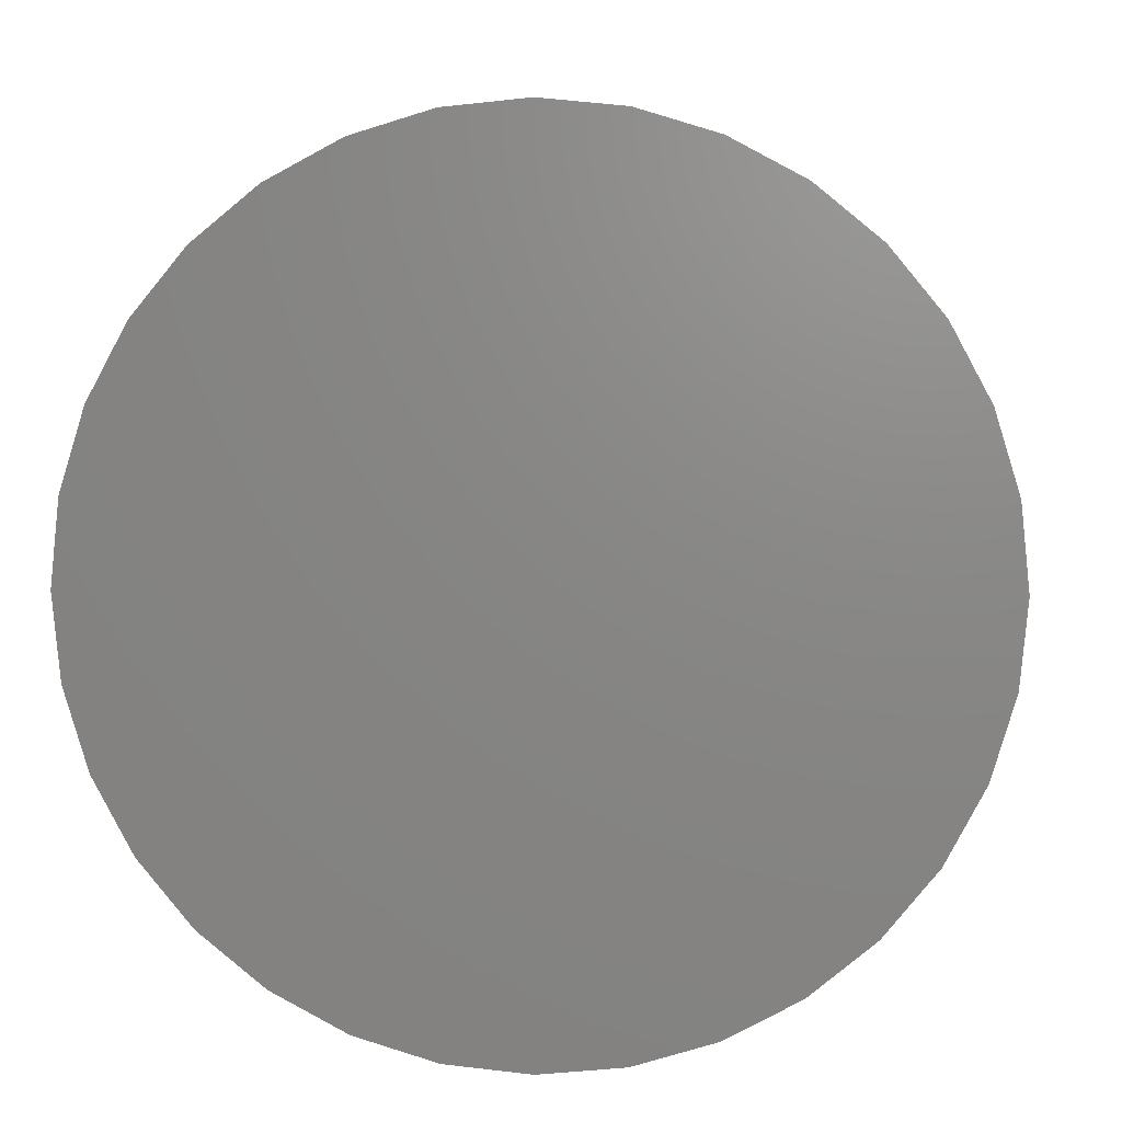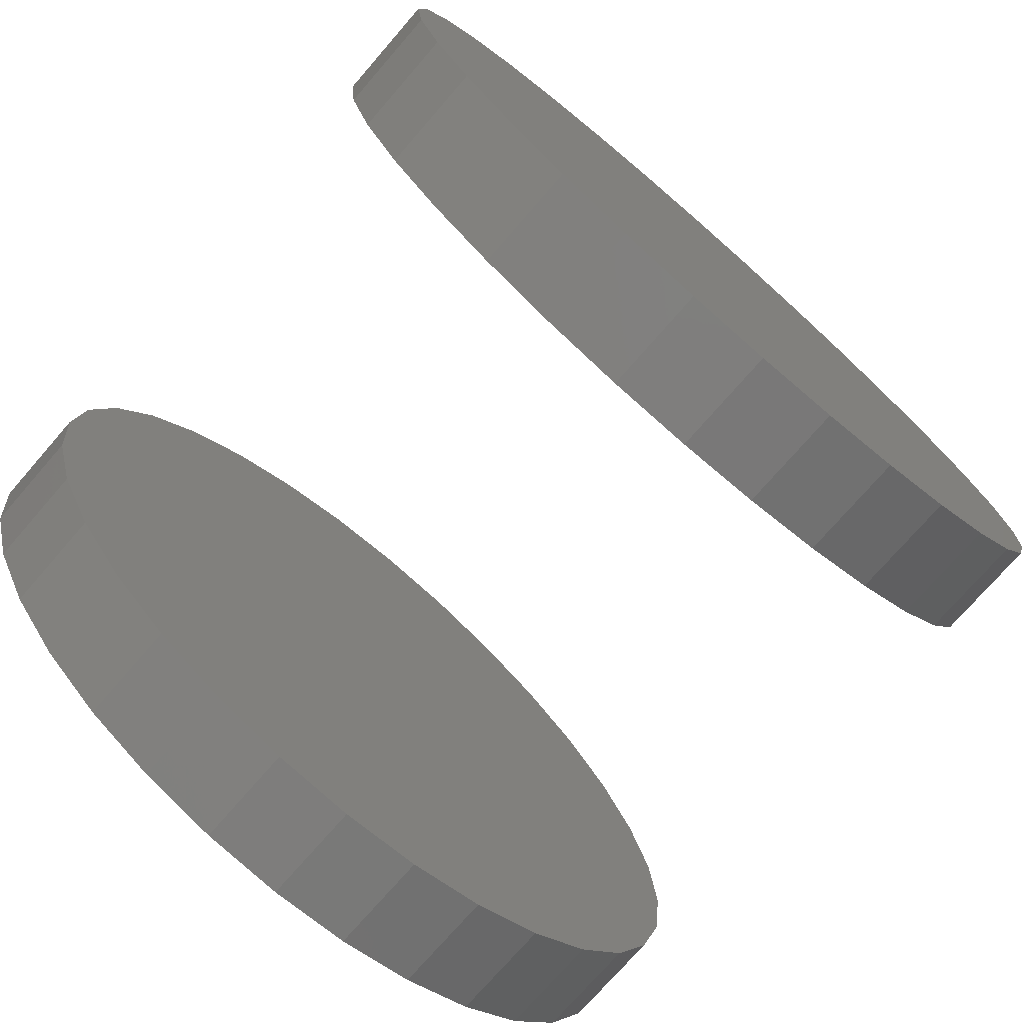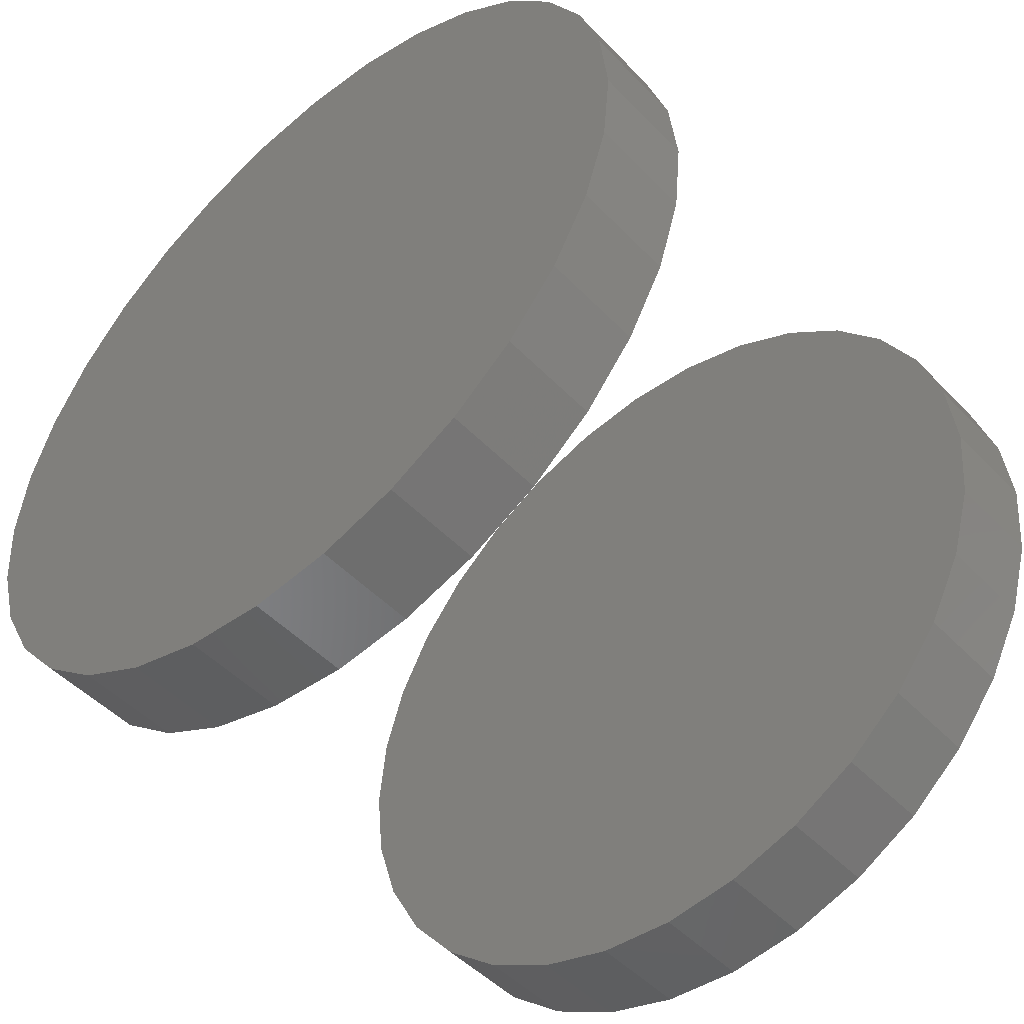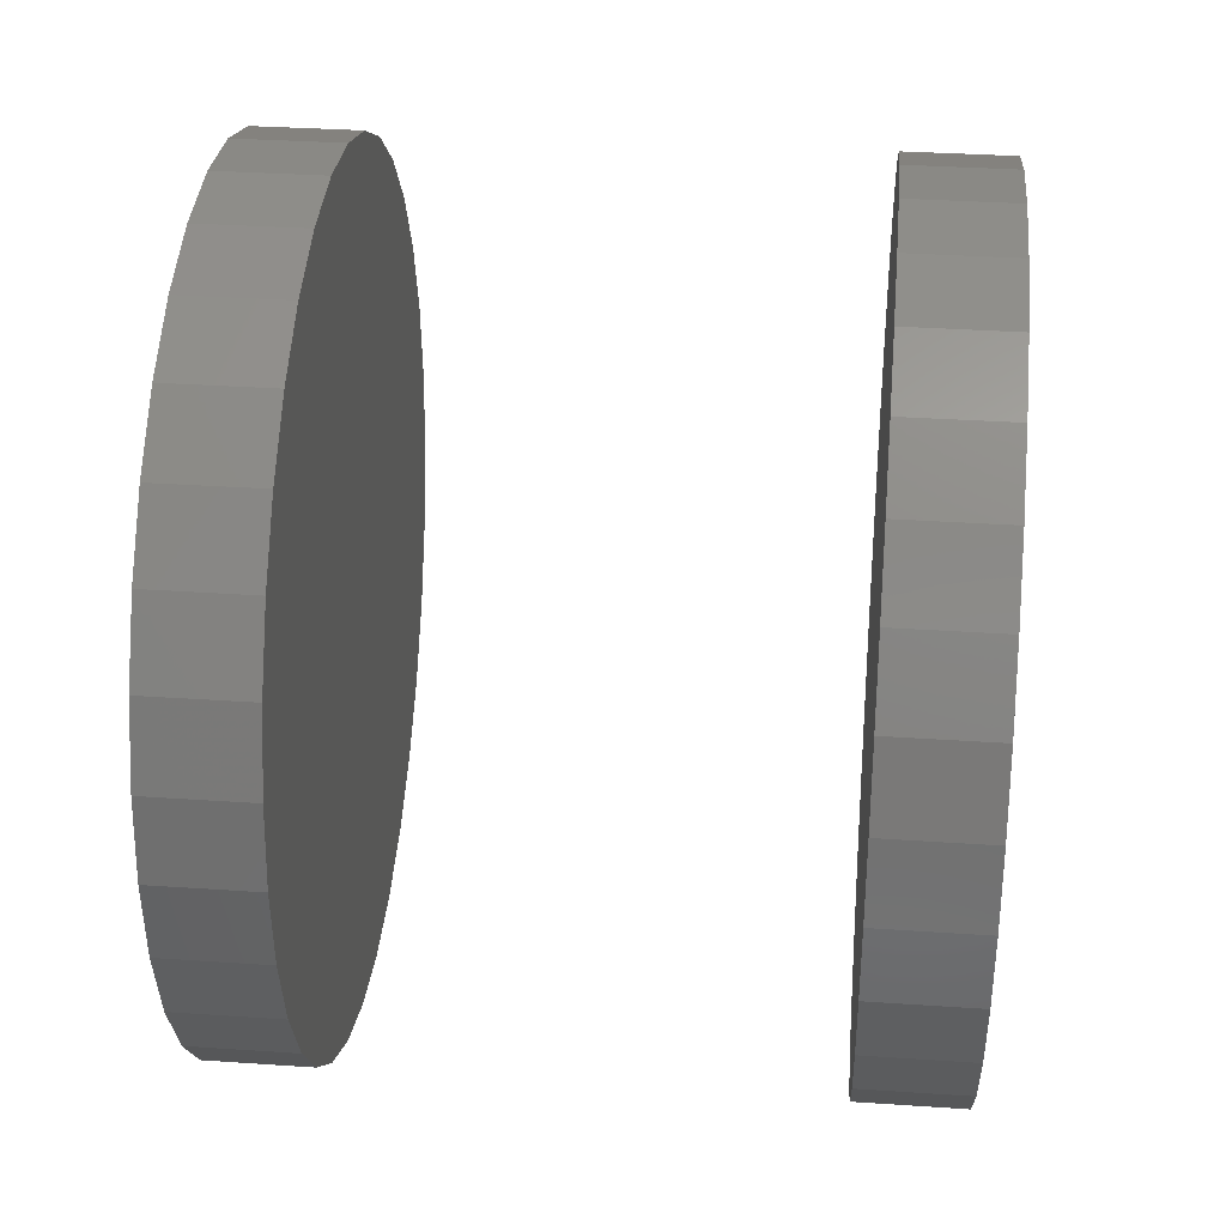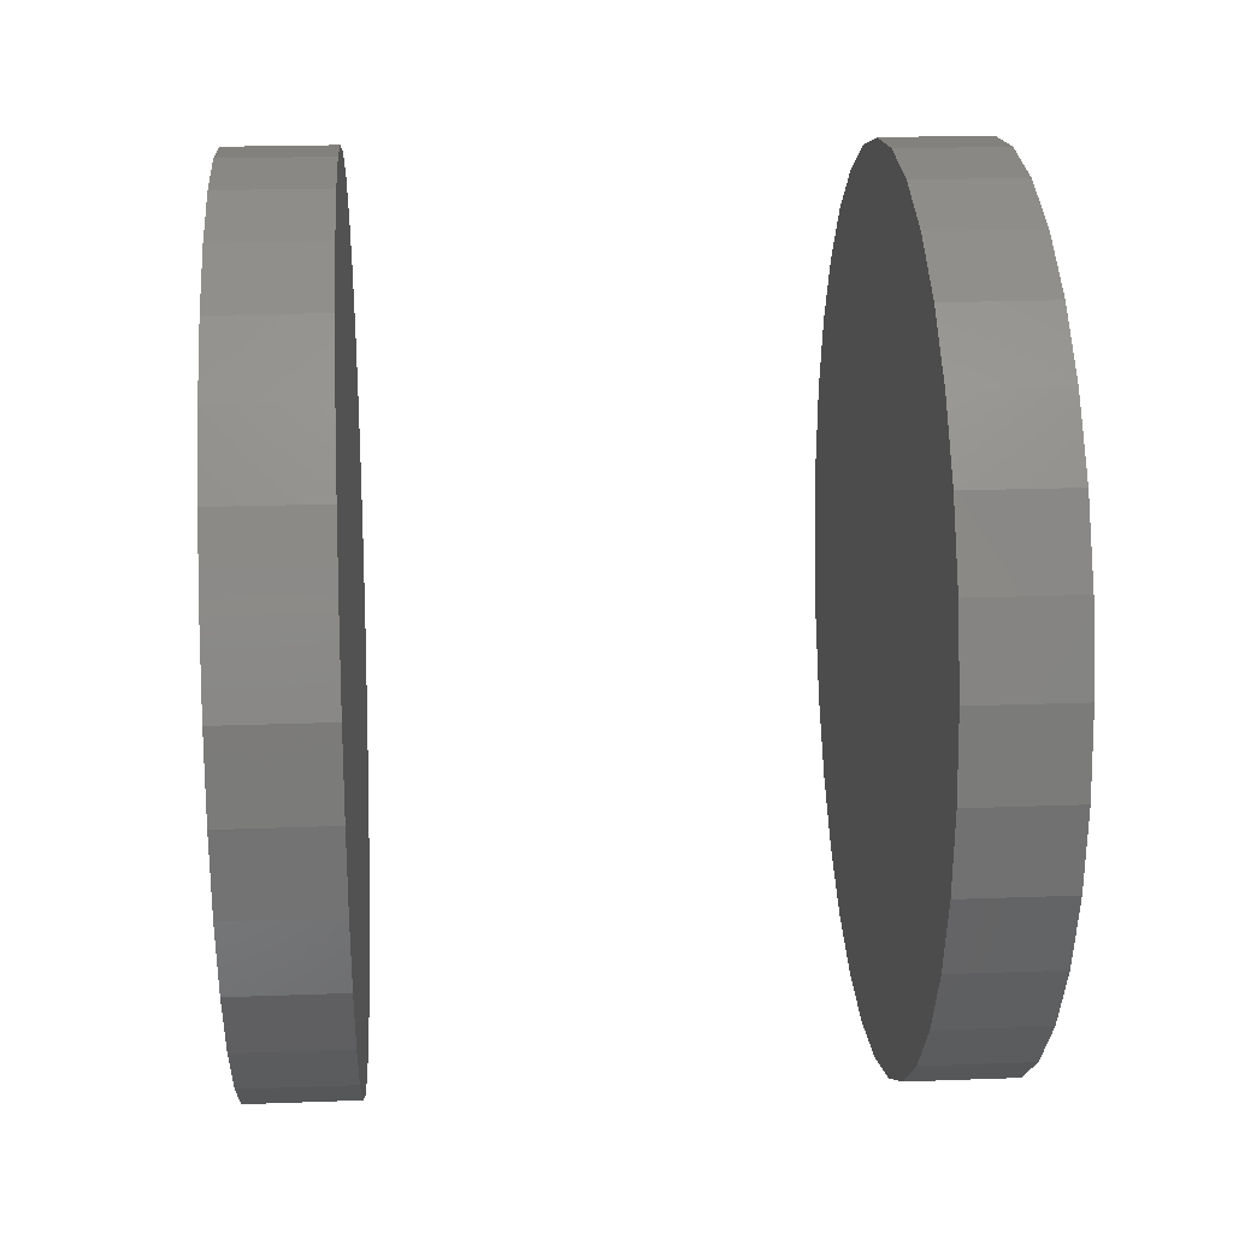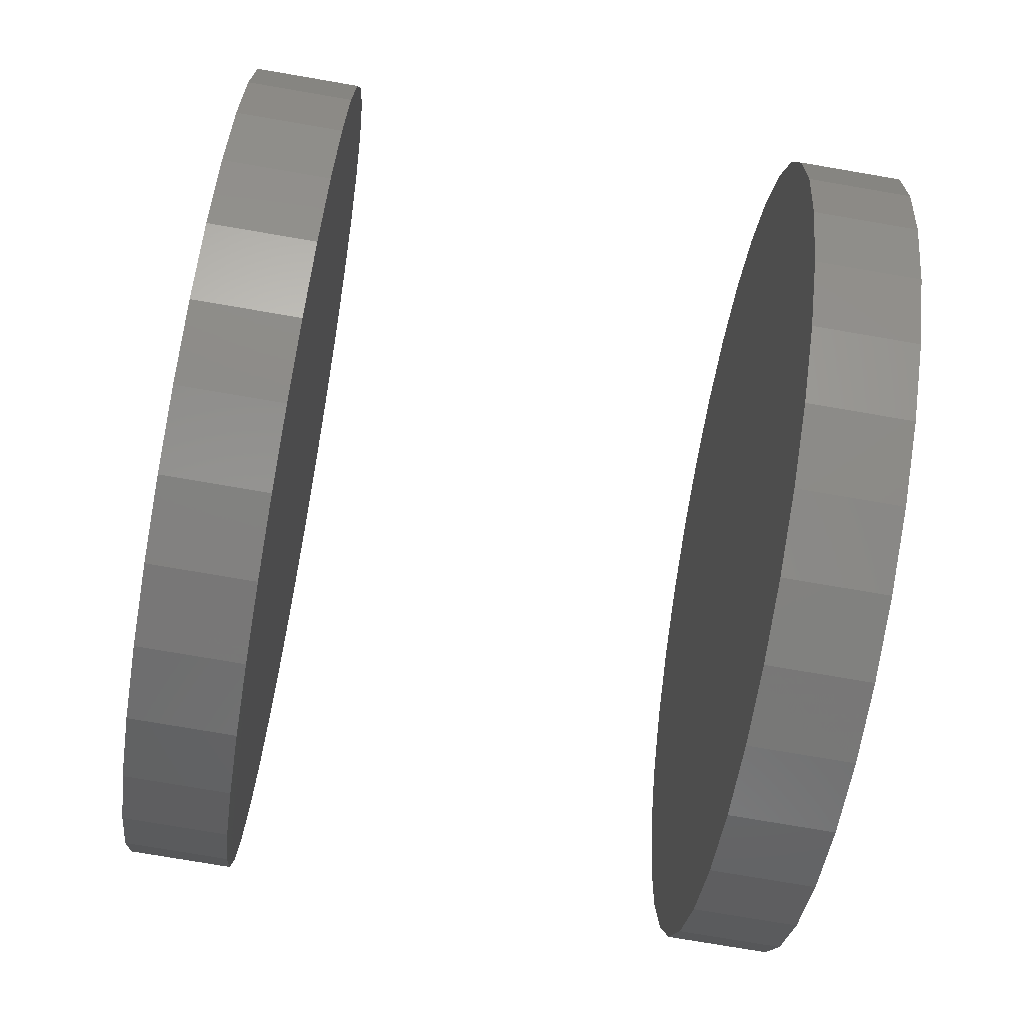
<metadata>
{"format":"stl","ext":"stl","renderer":"f3d","projection":"perspective","resolution":1024,"background":"white","views":[{"elev":4.7,"azim":-86.1,"up":"+Z"},{"elev":-74.8,"azim":-131.0,"up":"+Z"},{"elev":-49.3,"azim":-48.4,"up":"+Z"},{"elev":33.7,"azim":5.3,"up":"+Y"},{"elev":21.4,"azim":176.2,"up":"+Y"},{"elev":-76.0,"azim":-9.7,"up":"+Y"}]}
</metadata>
<code>
# stl→obj: 128 verts, 248 faces
v 0.07812 0.1184 0.0009868
v 0.09375 0.1184 0.0009868
v 0.07812 0.1196 0.01331
v 0.09375 0.1196 0.01331
v 0.07812 0.1232 0.02516
v 0.09375 0.1232 0.02516
v 0.07812 0.1291 0.03608
v 0.09375 0.1291 0.03608
v 0.07812 0.1369 0.04565
v 0.09375 0.1369 0.04565
v 0.07812 0.1465 0.0535
v 0.09375 0.1465 0.0535
v 0.07812 0.1574 0.05934
v 0.09375 0.1574 0.05934
v 0.07812 0.1693 0.06293
v 0.09375 0.1693 0.06293
v 0.07812 0.1816 0.06414
v 0.09375 0.1816 0.06414
v 0.07812 0.1939 0.06293
v 0.09375 0.1939 0.06293
v 0.07812 0.2057 0.05934
v 0.09375 0.2057 0.05934
v 0.07812 0.2167 0.0535
v 0.09375 0.2167 0.0535
v 0.07812 0.2262 0.04565
v 0.09375 0.2262 0.04565
v 0.07812 0.2341 0.03608
v 0.09375 0.2341 0.03608
v 0.07812 0.2399 0.02516
v 0.09375 0.2399 0.02516
v 0.07812 0.2435 0.01331
v 0.09375 0.2435 0.01331
v 0.07812 0.2447 0.0009868
v 0.09375 0.2447 0.0009868
v -0.007812 0.1184 0.0009868
v 0.007812 0.1184 0.0009868
v -0.007812 0.1196 0.01331
v 0.007812 0.1196 0.01331
v -0.007812 0.1232 0.02516
v 0.007812 0.1232 0.02516
v -0.007812 0.1291 0.03608
v 0.007812 0.1291 0.03608
v -0.007812 0.1369 0.04565
v 0.007812 0.1369 0.04565
v -0.007812 0.1465 0.0535
v 0.007812 0.1465 0.0535
v -0.007812 0.1574 0.05934
v 0.007812 0.1574 0.05934
v -0.007812 0.1693 0.06293
v 0.007812 0.1693 0.06293
v -0.007812 0.1816 0.06414
v 0.007812 0.1816 0.06414
v -0.007812 0.1939 0.06293
v 0.007812 0.1939 0.06293
v -0.007812 0.2057 0.05934
v 0.007812 0.2057 0.05934
v -0.007812 0.2167 0.0535
v 0.007812 0.2167 0.0535
v -0.007812 0.2262 0.04565
v 0.007812 0.2262 0.04565
v -0.007812 0.2341 0.03608
v 0.007812 0.2341 0.03608
v -0.007812 0.2399 0.02516
v 0.007812 0.2399 0.02516
v -0.007812 0.2435 0.01331
v 0.007812 0.2435 0.01331
v -0.007812 0.2447 0.0009868
v 0.007812 0.2447 0.0009868
v 0.07812 0.2435 -0.01133
v 0.09375 0.2435 -0.01133
v 0.07812 0.2399 -0.02318
v 0.09375 0.2399 -0.02318
v 0.07812 0.2341 -0.0341
v 0.09375 0.2341 -0.0341
v 0.07812 0.2262 -0.04367
v 0.09375 0.2262 -0.04367
v 0.07812 0.2167 -0.05153
v 0.09375 0.2167 -0.05153
v 0.07812 0.2057 -0.05736
v 0.09375 0.2057 -0.05736
v 0.07812 0.1939 -0.06096
v 0.09375 0.1939 -0.06096
v 0.07812 0.1816 -0.06217
v 0.09375 0.1816 -0.06217
v 0.07812 0.1693 -0.06096
v 0.09375 0.1693 -0.06096
v 0.07812 0.1574 -0.05736
v 0.09375 0.1574 -0.05736
v 0.07812 0.1465 -0.05153
v 0.09375 0.1465 -0.05153
v 0.07812 0.1369 -0.04367
v 0.09375 0.1369 -0.04367
v 0.07812 0.1291 -0.0341
v 0.09375 0.1291 -0.0341
v 0.07812 0.1232 -0.02318
v 0.09375 0.1232 -0.02318
v 0.07812 0.1196 -0.01133
v 0.09375 0.1196 -0.01133
v -0.007812 0.2435 -0.01133
v 0.007812 0.2435 -0.01133
v -0.007812 0.2399 -0.02318
v 0.007812 0.2399 -0.02318
v -0.007812 0.2341 -0.0341
v 0.007812 0.2341 -0.0341
v -0.007812 0.2262 -0.04367
v 0.007812 0.2262 -0.04367
v -0.007812 0.2167 -0.05153
v 0.007812 0.2167 -0.05153
v -0.007812 0.2057 -0.05736
v 0.007812 0.2057 -0.05736
v -0.007812 0.1939 -0.06096
v 0.007812 0.1939 -0.06096
v -0.007812 0.1816 -0.06217
v 0.007812 0.1816 -0.06217
v -0.007812 0.1693 -0.06096
v 0.007812 0.1693 -0.06096
v -0.007812 0.1574 -0.05736
v 0.007812 0.1574 -0.05736
v -0.007812 0.1465 -0.05153
v 0.007812 0.1465 -0.05153
v -0.007812 0.1369 -0.04367
v 0.007812 0.1369 -0.04367
v -0.007812 0.1291 -0.0341
v 0.007812 0.1291 -0.0341
v -0.007812 0.1232 -0.02318
v 0.007812 0.1232 -0.02318
v -0.007812 0.1196 -0.01133
v 0.007812 0.1196 -0.01133
f 1 2 3
f 3 2 4
f 3 4 5
f 5 4 6
f 5 6 7
f 7 6 8
f 7 8 9
f 9 8 10
f 9 10 11
f 11 10 12
f 11 12 13
f 13 12 14
f 13 14 15
f 15 14 16
f 15 16 17
f 17 16 18
f 17 18 19
f 19 18 20
f 19 20 21
f 21 20 22
f 21 22 23
f 23 22 24
f 23 24 25
f 25 24 26
f 25 26 27
f 27 26 28
f 27 28 29
f 29 28 30
f 29 30 31
f 31 30 32
f 31 32 33
f 33 32 34
f 35 36 37
f 37 36 38
f 37 38 39
f 39 38 40
f 39 40 41
f 41 40 42
f 41 42 43
f 43 42 44
f 43 44 45
f 45 44 46
f 45 46 47
f 47 46 48
f 47 48 49
f 49 48 50
f 49 50 51
f 51 50 52
f 51 52 53
f 53 52 54
f 53 54 55
f 55 54 56
f 55 56 57
f 57 56 58
f 57 58 59
f 59 58 60
f 59 60 61
f 61 60 62
f 61 62 63
f 63 62 64
f 63 64 65
f 65 64 66
f 65 66 67
f 67 66 68
f 33 34 69
f 69 34 70
f 69 70 71
f 71 70 72
f 71 72 73
f 73 72 74
f 73 74 75
f 75 74 76
f 75 76 77
f 77 76 78
f 77 78 79
f 79 78 80
f 79 80 81
f 81 80 82
f 81 82 83
f 83 82 84
f 83 84 85
f 85 84 86
f 85 86 87
f 87 86 88
f 87 88 89
f 89 88 90
f 89 90 91
f 91 90 92
f 91 92 93
f 93 92 94
f 93 94 95
f 95 94 96
f 95 96 97
f 97 96 98
f 97 98 1
f 1 98 2
f 67 68 99
f 99 68 100
f 99 100 101
f 101 100 102
f 101 102 103
f 103 102 104
f 103 104 105
f 105 104 106
f 105 106 107
f 107 106 108
f 107 108 109
f 109 108 110
f 109 110 111
f 111 110 112
f 111 112 113
f 113 112 114
f 113 114 115
f 115 114 116
f 115 116 117
f 117 116 118
f 117 118 119
f 119 118 120
f 119 120 121
f 121 120 122
f 121 122 123
f 123 122 124
f 123 124 125
f 125 124 126
f 125 126 127
f 127 126 128
f 127 128 35
f 35 128 36
f 50 54 52
f 54 50 48
f 54 48 56
f 56 48 46
f 56 46 58
f 58 46 44
f 58 44 60
f 60 44 42
f 60 42 62
f 104 122 106
f 106 122 120
f 106 120 108
f 108 120 118
f 108 118 110
f 110 118 116
f 110 116 112
f 112 116 114
f 62 42 64
f 64 42 40
f 64 40 66
f 66 40 38
f 66 38 68
f 68 38 36
f 68 36 100
f 100 36 128
f 100 128 102
f 102 128 126
f 102 126 104
f 104 126 124
f 104 124 122
f 17 19 15
f 13 15 19
f 21 13 19
f 11 13 21
f 23 11 21
f 9 11 23
f 25 9 23
f 7 9 25
f 27 7 25
f 75 91 73
f 89 91 75
f 77 89 75
f 87 89 77
f 79 87 77
f 85 87 79
f 81 85 79
f 83 85 81
f 91 93 73
f 73 93 95
f 73 95 71
f 71 95 97
f 71 97 69
f 69 97 1
f 69 1 33
f 33 1 3
f 33 3 31
f 31 3 5
f 31 5 29
f 29 5 7
f 29 7 27
f 51 53 49
f 47 49 53
f 55 47 53
f 45 47 55
f 57 45 55
f 43 45 57
f 59 43 57
f 41 43 59
f 61 41 59
f 105 121 103
f 119 121 105
f 107 119 105
f 117 119 107
f 109 117 107
f 115 117 109
f 111 115 109
f 113 115 111
f 121 123 103
f 103 123 125
f 103 125 101
f 101 125 127
f 101 127 99
f 99 127 35
f 99 35 67
f 67 35 37
f 67 37 65
f 65 37 39
f 65 39 63
f 63 39 41
f 63 41 61
f 16 20 18
f 20 16 14
f 20 14 22
f 22 14 12
f 22 12 24
f 24 12 10
f 24 10 26
f 26 10 8
f 26 8 28
f 74 92 76
f 76 92 90
f 76 90 78
f 78 90 88
f 78 88 80
f 80 88 86
f 80 86 82
f 82 86 84
f 28 8 30
f 30 8 6
f 30 6 32
f 32 6 4
f 32 4 34
f 34 4 2
f 34 2 70
f 70 2 98
f 70 98 72
f 72 98 96
f 72 96 74
f 74 96 94
f 74 94 92

</code>
